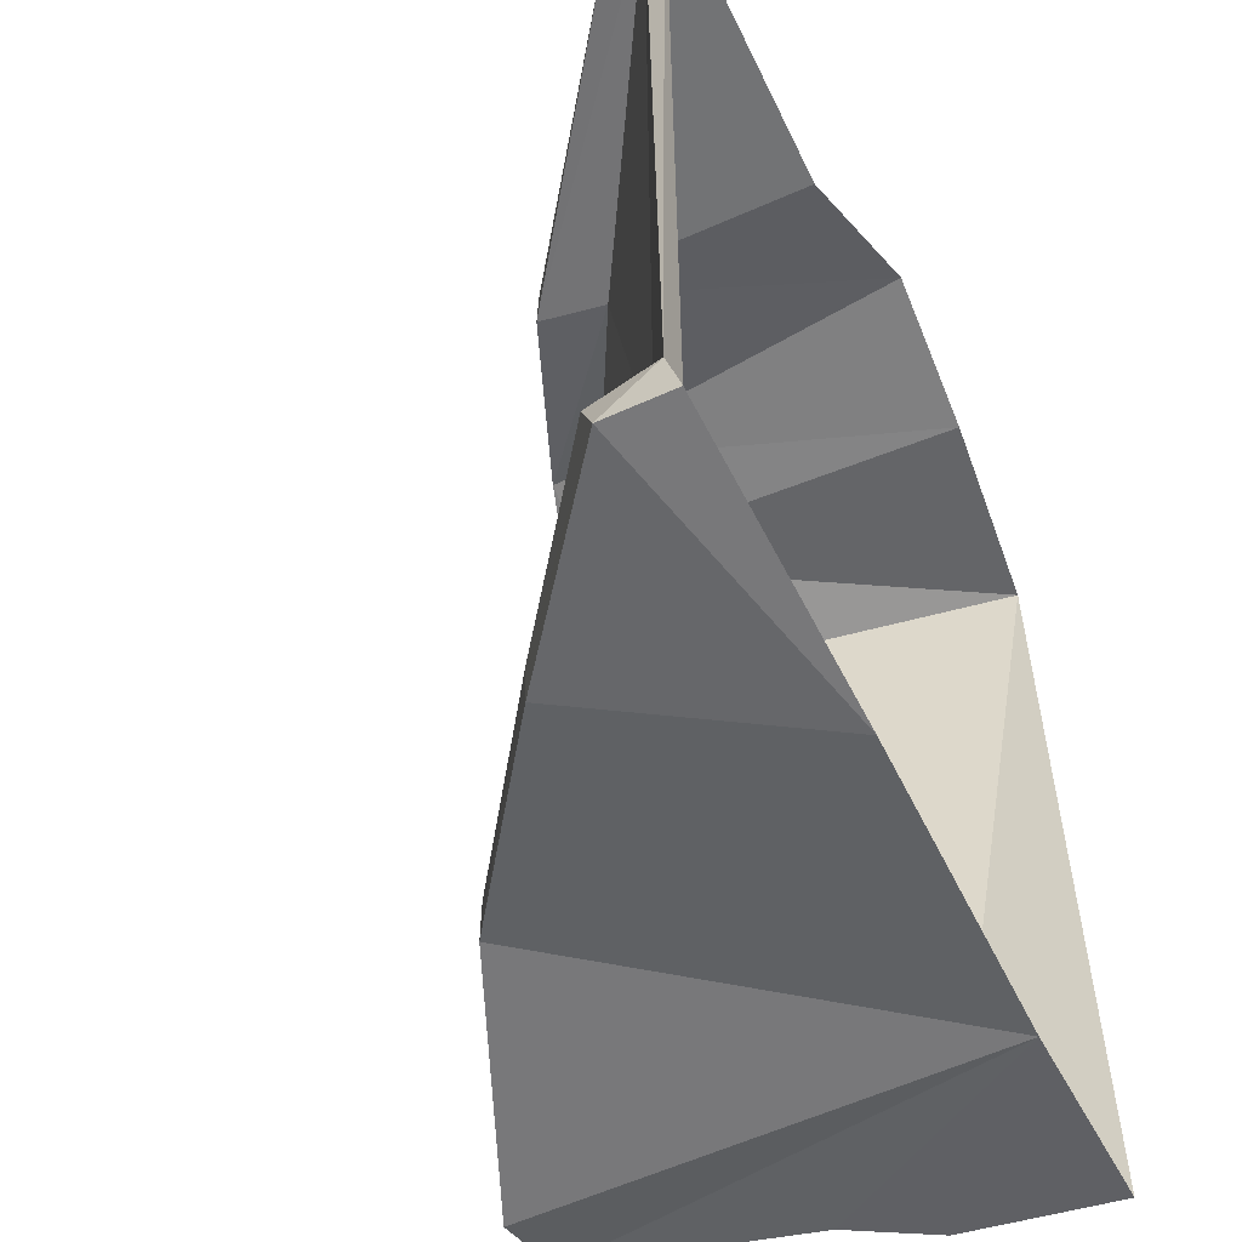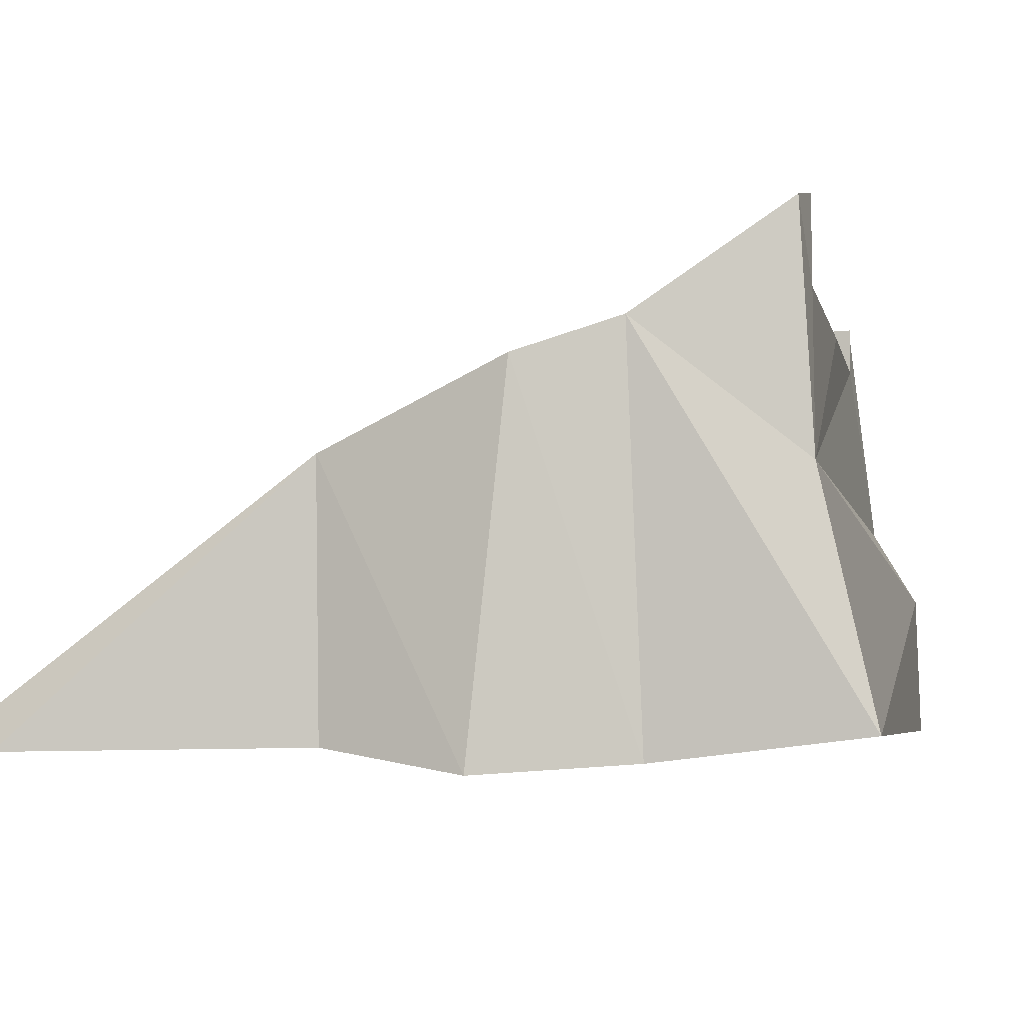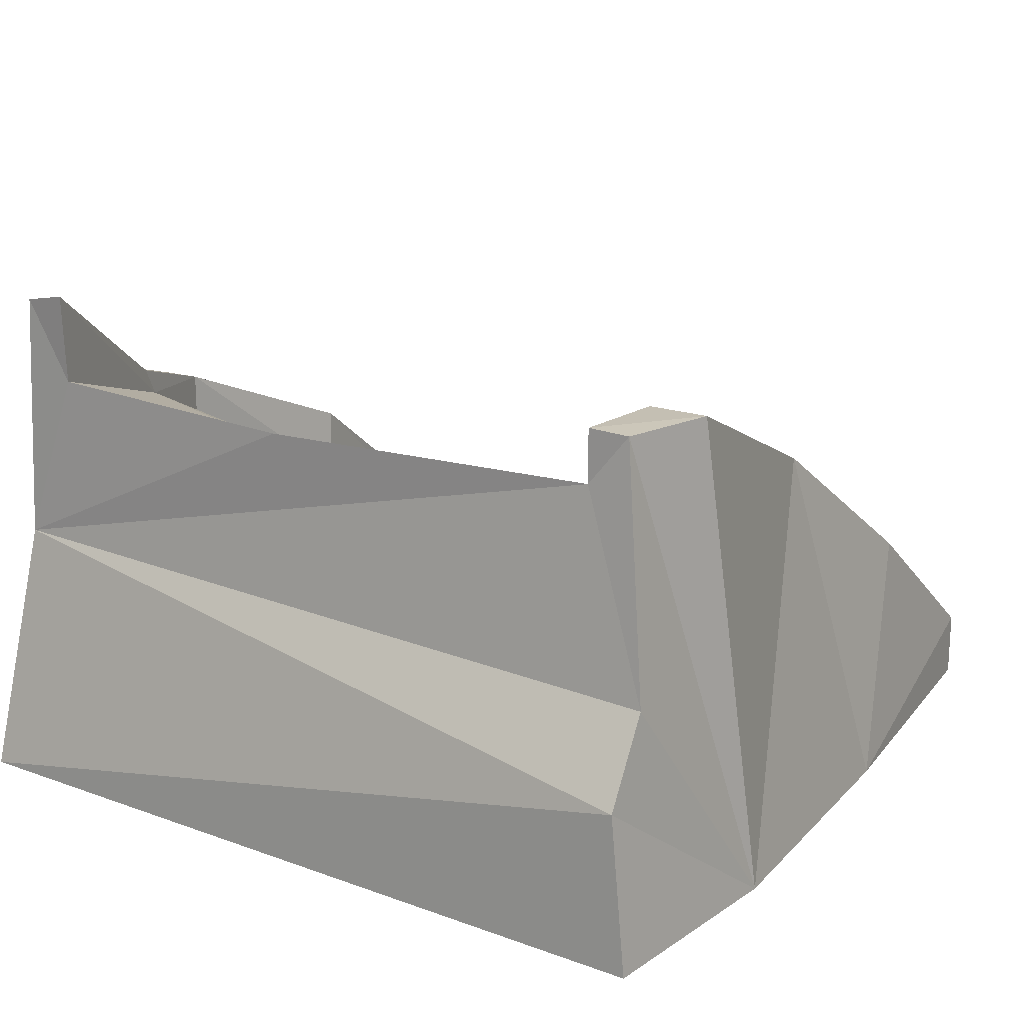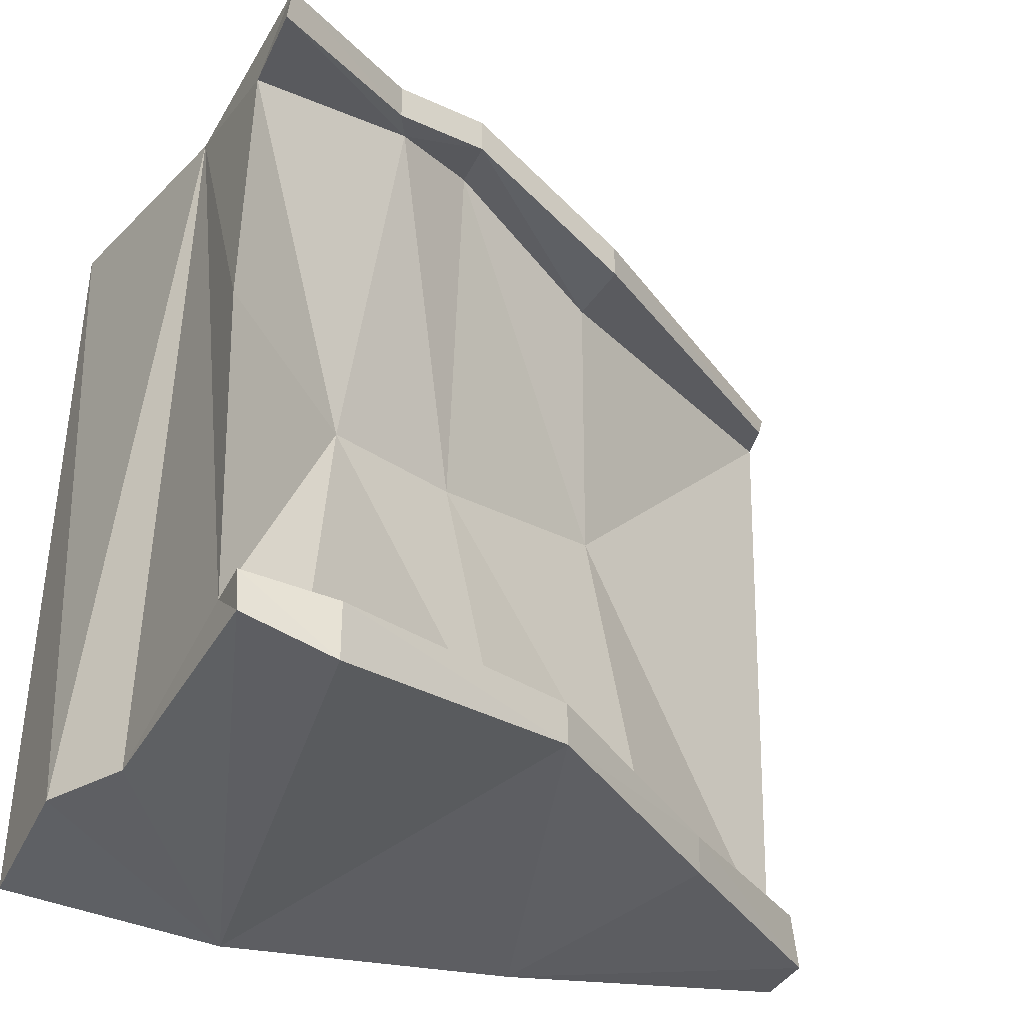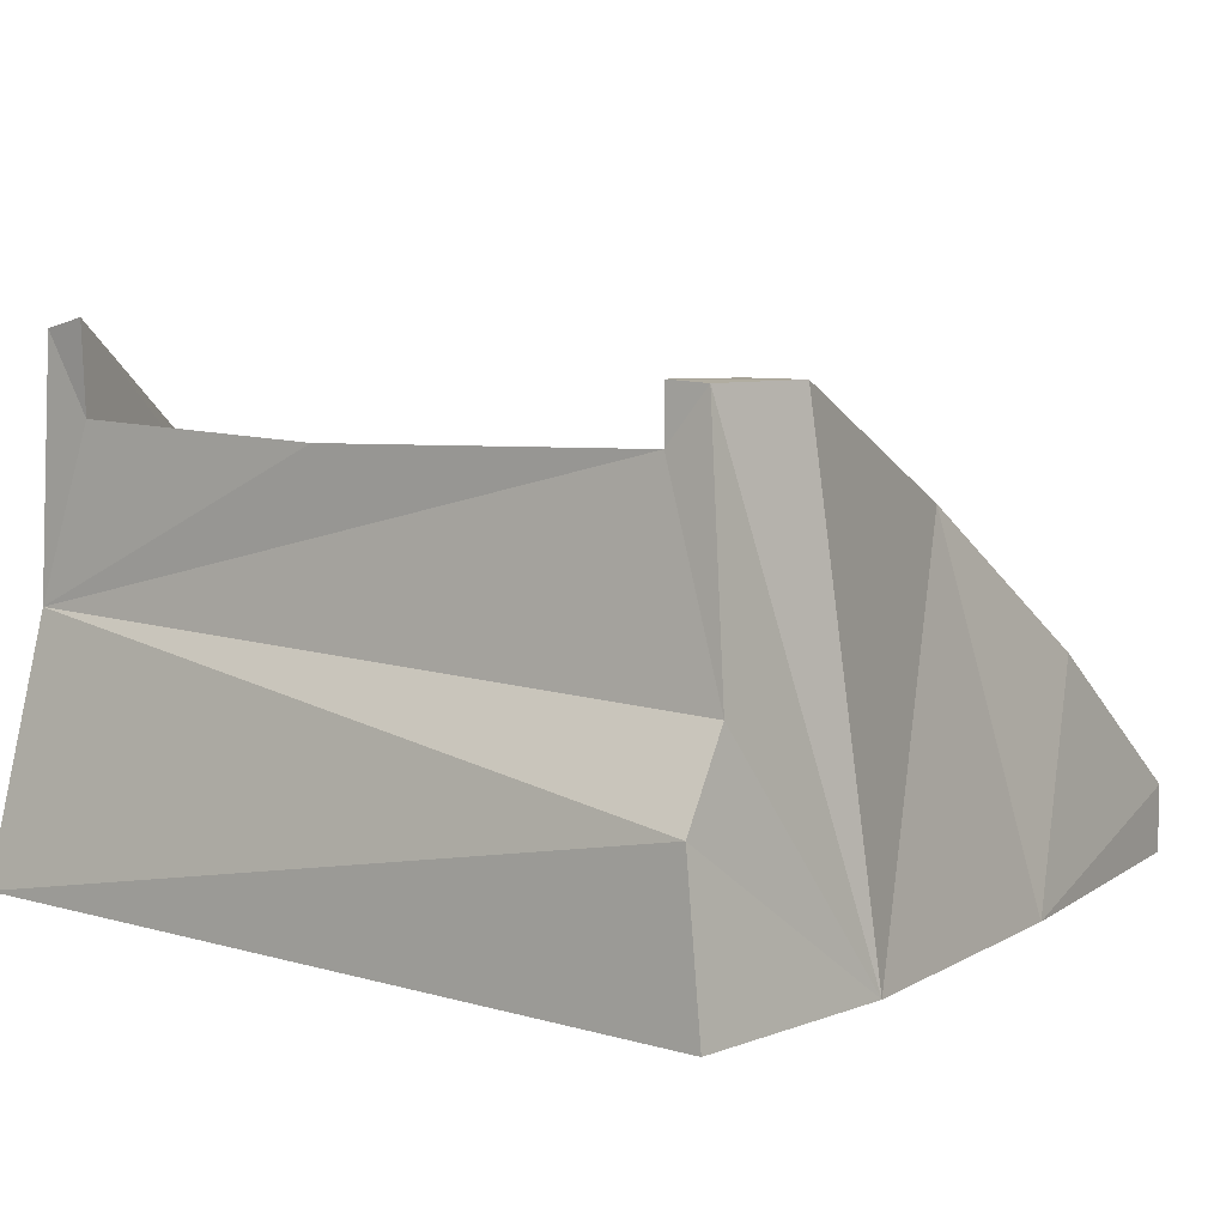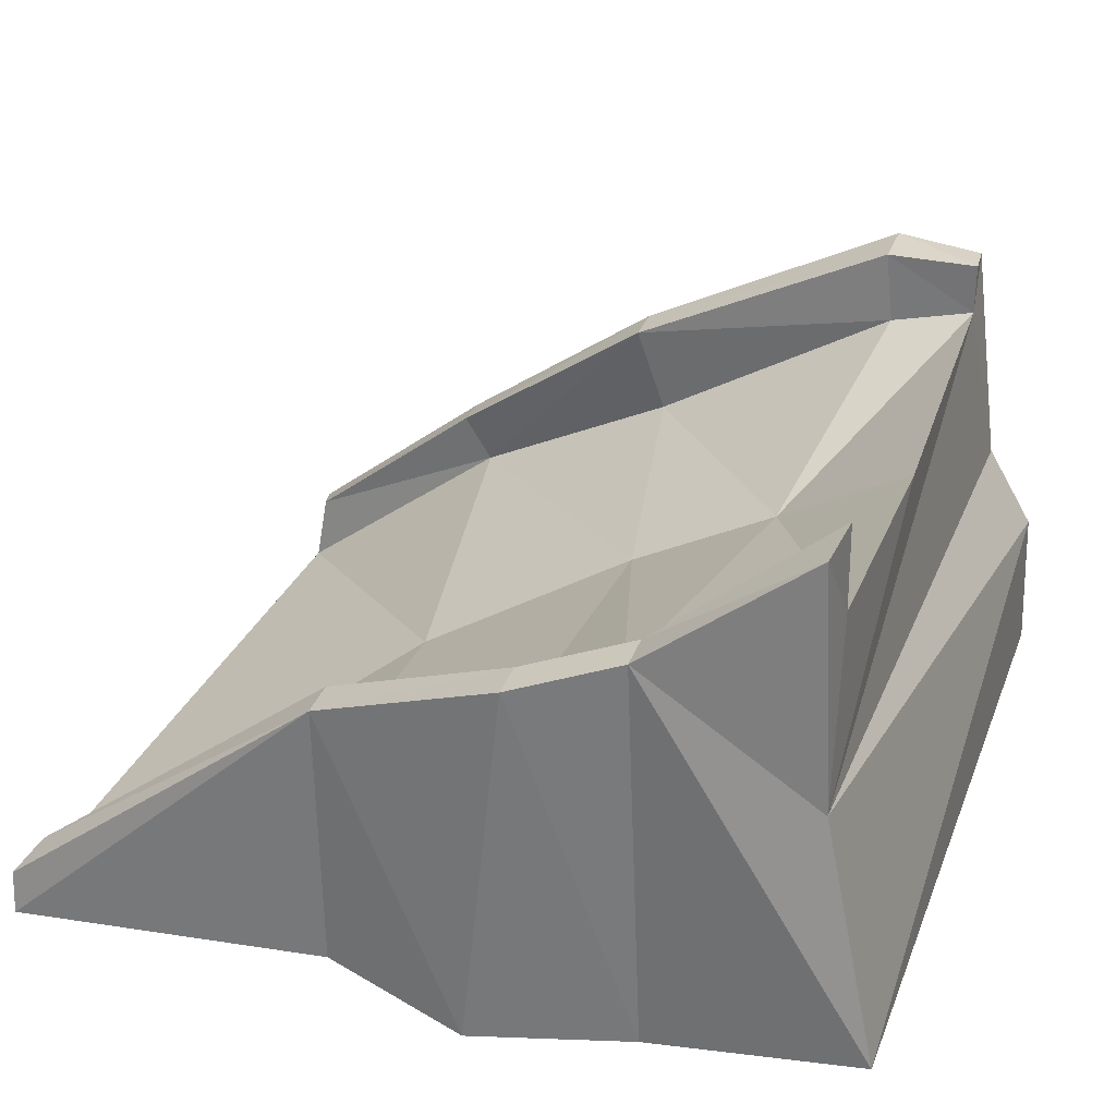
<metadata>
{"format":"obj","ext":"obj","renderer":"f3d","projection":"perspective","resolution":1024,"background":"white","views":[{"elev":-51.9,"azim":-63.4,"up":"+Z"},{"elev":-4.4,"azim":11.9,"up":"+Y"},{"elev":19.0,"azim":123.2,"up":"+Y"},{"elev":-35.3,"azim":156.9,"up":"+Z"},{"elev":7.7,"azim":126.8,"up":"+Y"},{"elev":30.3,"azim":18.1,"up":"+Y"}]}
</metadata>
<code>
o MIN_LOB_BRIDGERAMP
v 4.43 -0.9137 -2.243
v 4.383 -0.8699 1.666
v 0.1707 -0.9606 1.75
v 4.03 1.619 1.57
v 0.2648 -0.9352 -2.03
v 4.053 1.497 -1.799
v 2.717 0.8854 1.828
v 3.244 1.067 1.518
v 1.787 0.1205 1.397
v 1.739 0.4636 1.422
v 2.273 0.9064 -1.933
v 4.053 1.238 -1.799
v 2.717 0.6314 1.63
v 4.069 1.232 1.296
v 4.068 1.673 1.318
v 0.3006 -0.8504 -1.749
v 4.038 1.487 -1.997
v 0.1638 -0.7464 1.716
v 0.2648 -0.6022 -2.03
v 0.3502 -0.5111 -1.787
v 0.2463 -0.6487 1.536
v 2.272 0.9022 -1.713
v 1.368 -0.078 -1.847
v 3.578 1.486 -2.129
v 0.2099 -0.845 1.536
v 4.097 0.3842 1.579
v 4.168 0.2725 -2.156
v 4.41 -0.134 -2.157
v 2.717 0.8907 1.63
v 3.387 0.6914 -0.3408
v 2.508 -1.054 1.823
v 1.739 0.4564 1.62
v 1.762 -0.9352 1.625
v 3.32 -0.9358 -2.328
v 3.577 1.485 -1.834
v 1.665 -0.1584 0.008423
v 3.244 1.063 1.716
v 3.623 1.124 -1.821
v 1.783 -0.9512 -2.206
v 3.171 0.9223 1.526
v 3.313 -0.9992 1.671
v 2.413 0.4558 -1.757
v 1.229 0.1626 -1.826
v 2.68 0.3612 -0.2642
v 4.088 1.187 -0.05339
v 1.229 0.1554 -2.024
f 25 9 36
f 28 26 2
f 3 33 32
f 16 5 3
f 26 27 12
f 34 39 11
f 2 26 37
f 10 21 32
f 37 4 8
f 40 14 30
f 9 25 10
f 8 15 40
f 10 32 29
f 9 10 29
f 34 11 24
f 40 30 44
f 12 27 17
f 22 42 38
f 13 9 29
f 36 9 13
f 15 14 40
f 12 45 26
f 4 15 8
f 15 4 14
f 22 11 43
f 46 43 11
f 12 17 6
f 35 24 11
f 18 3 32
f 3 25 16
f 16 19 5
f 39 46 11
f 20 19 16
f 42 44 30
f 21 18 32
f 3 18 25
f 11 22 35
f 35 22 38
f 20 16 23
f 43 23 22
f 24 17 34
f 6 17 24
f 25 18 21
f 25 21 10
f 26 4 37
f 26 14 4
f 17 27 34
f 2 1 28
f 27 28 34
f 27 26 28
f 37 8 29
f 8 40 29
f 38 42 30
f 45 12 30
f 41 2 37
f 7 29 32
f 7 32 31
f 32 33 31
f 28 1 34
f 35 6 24
f 12 6 35
f 23 16 36
f 16 25 36
f 37 7 41
f 29 7 37
f 12 38 30
f 38 12 35
f 5 19 39
f 13 29 40
f 44 13 40
f 7 31 41
f 42 22 23
f 42 23 44
f 19 20 43
f 43 20 23
f 23 36 44
f 44 36 13
f 45 14 26
f 14 45 30
f 19 46 39
f 46 19 43

</code>
